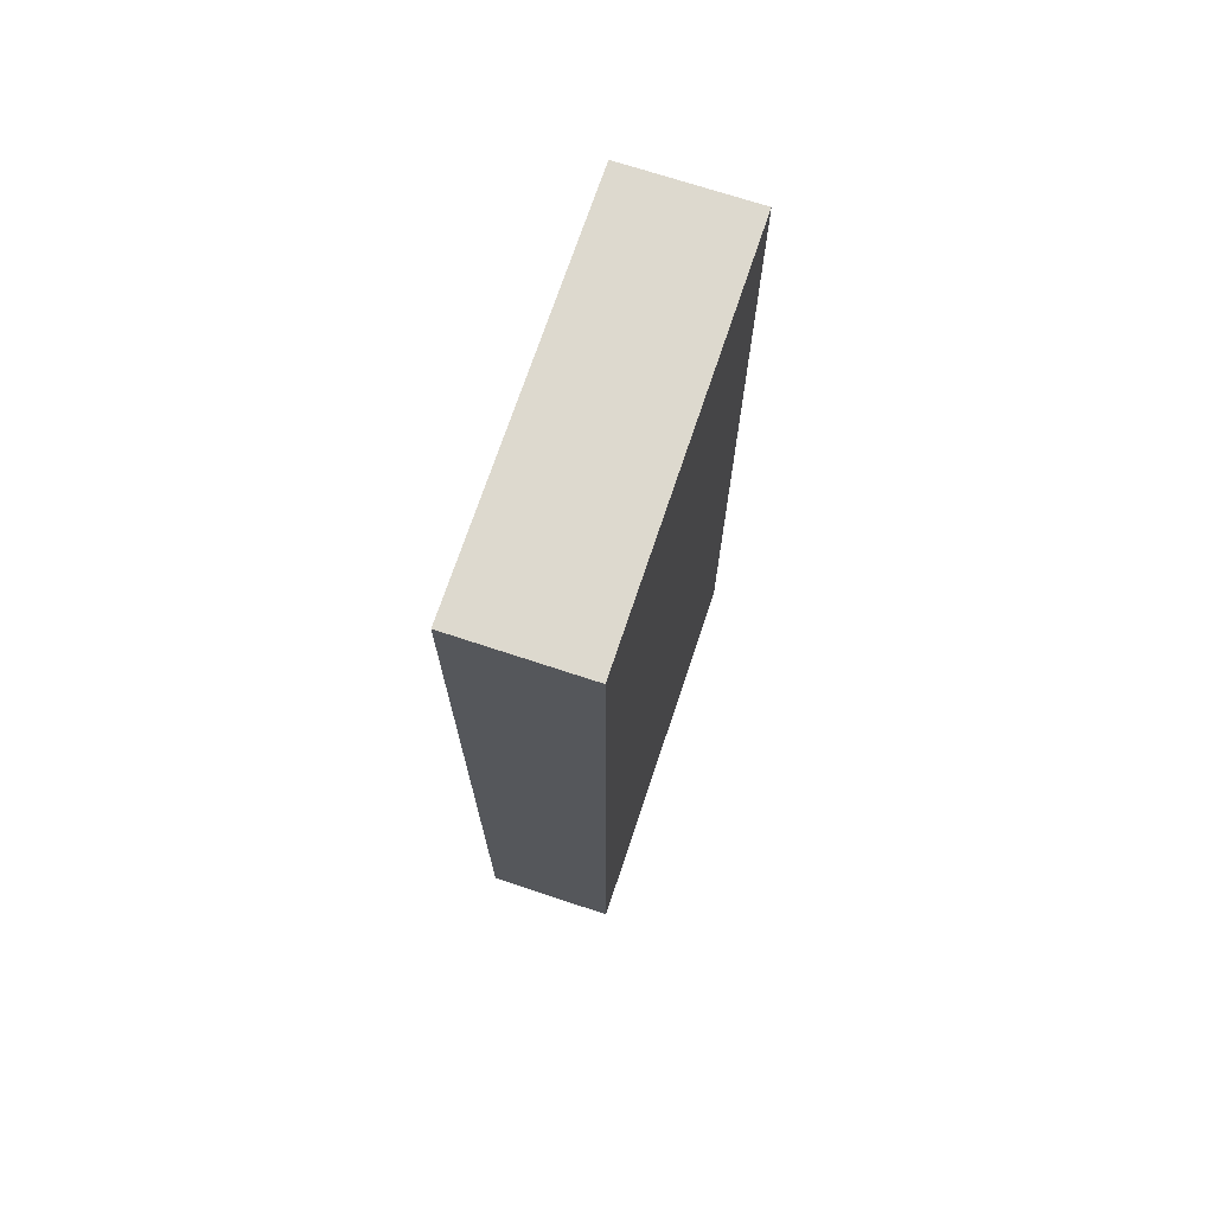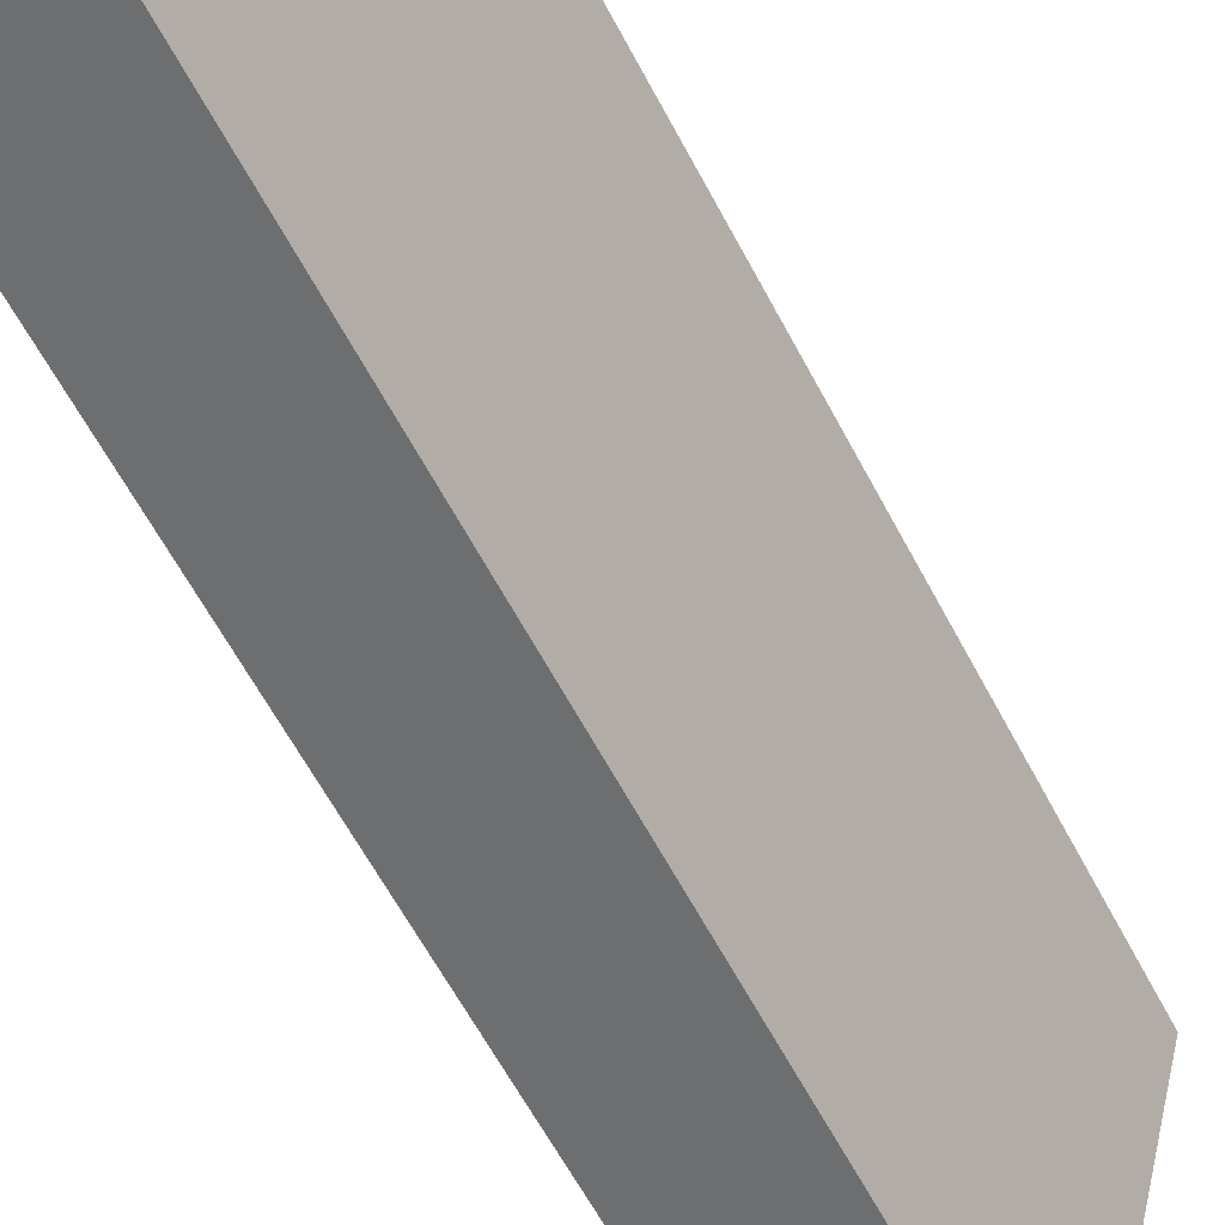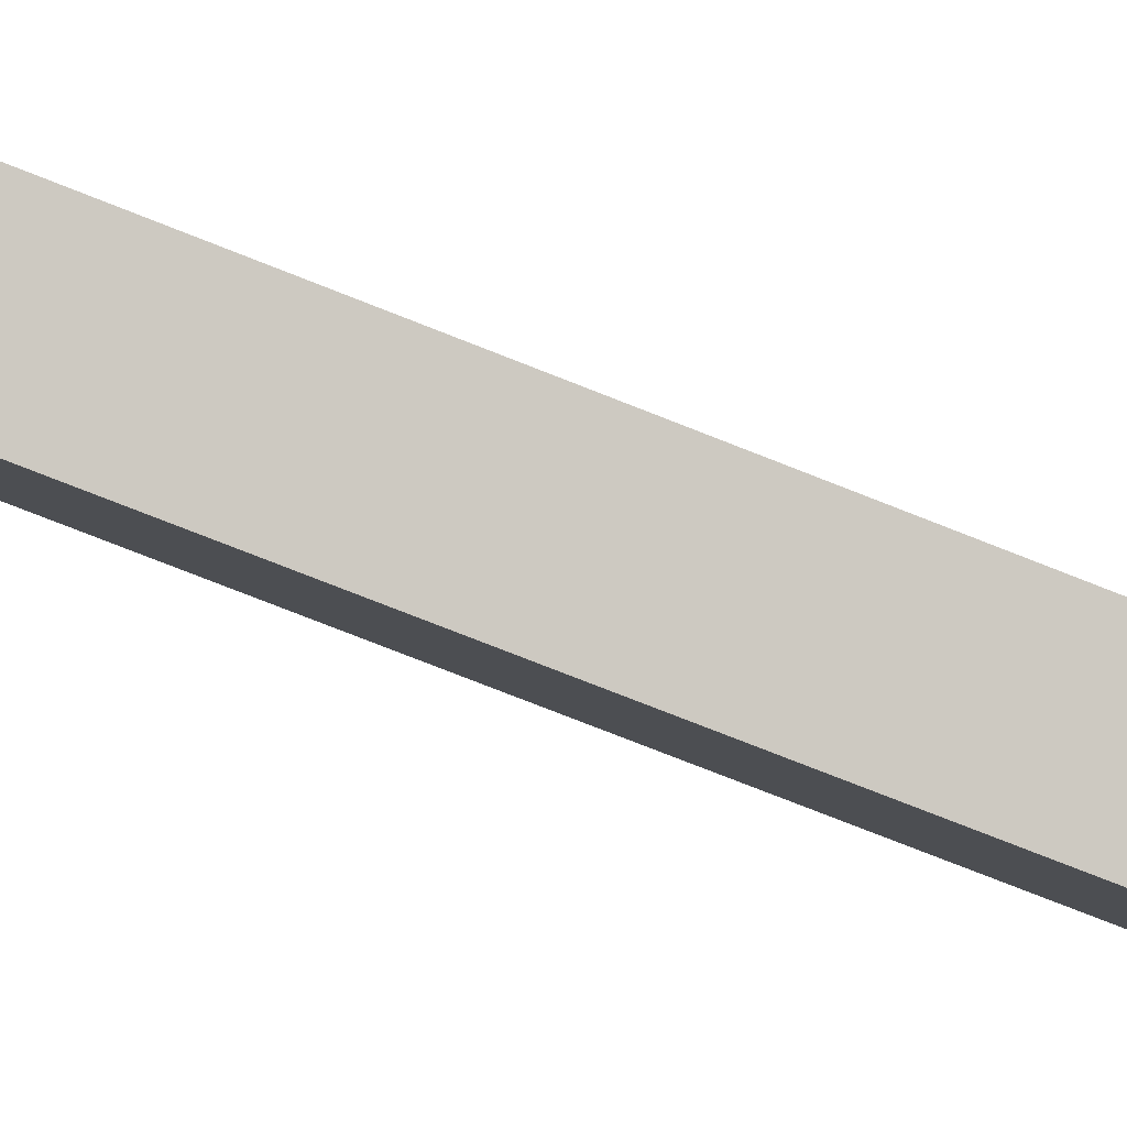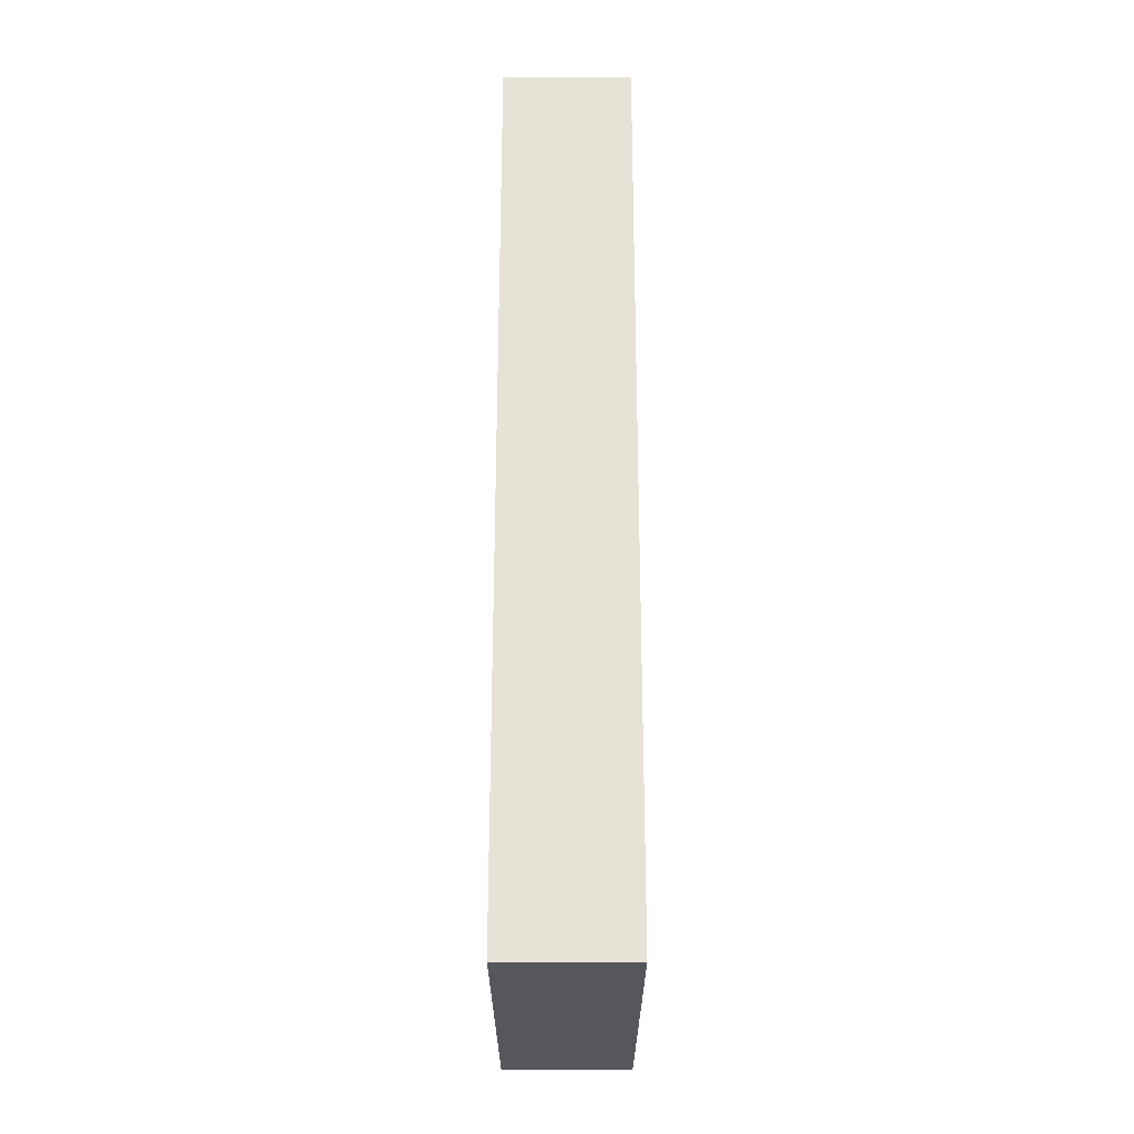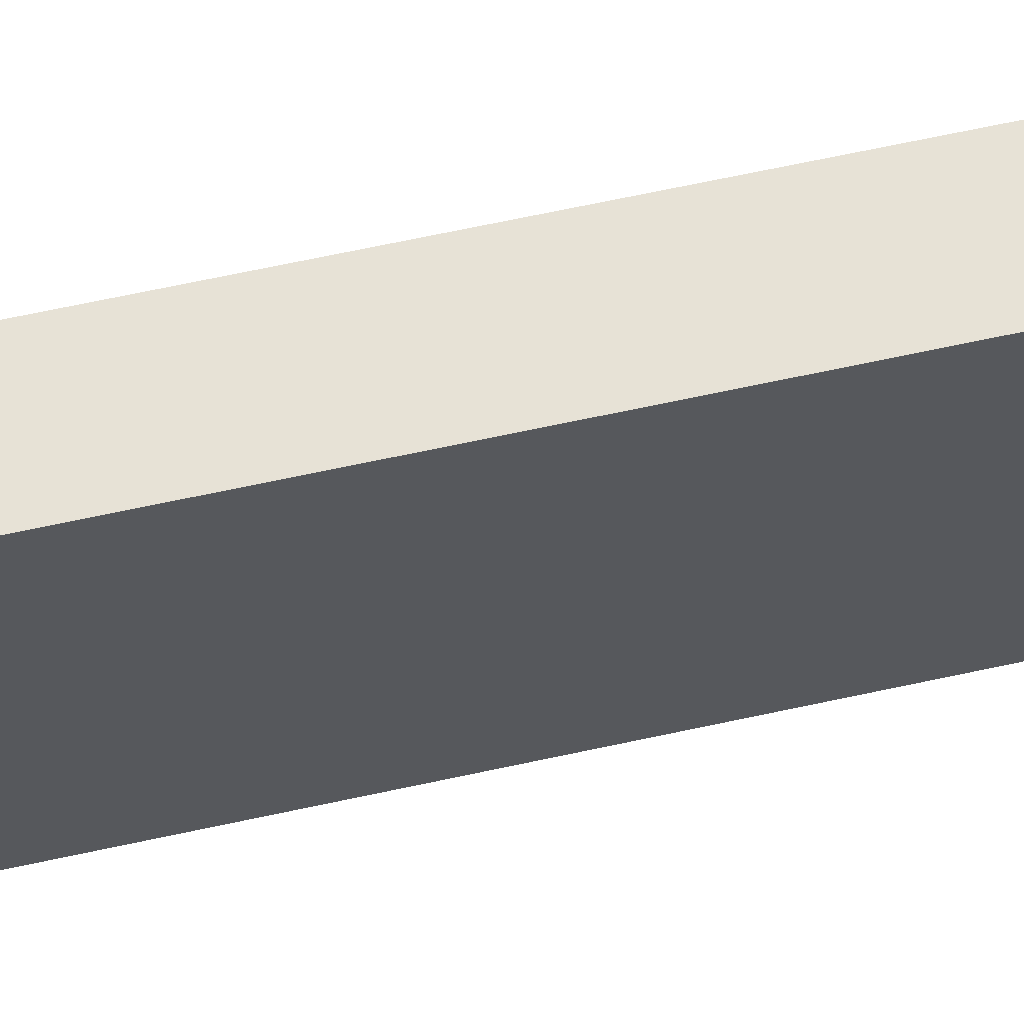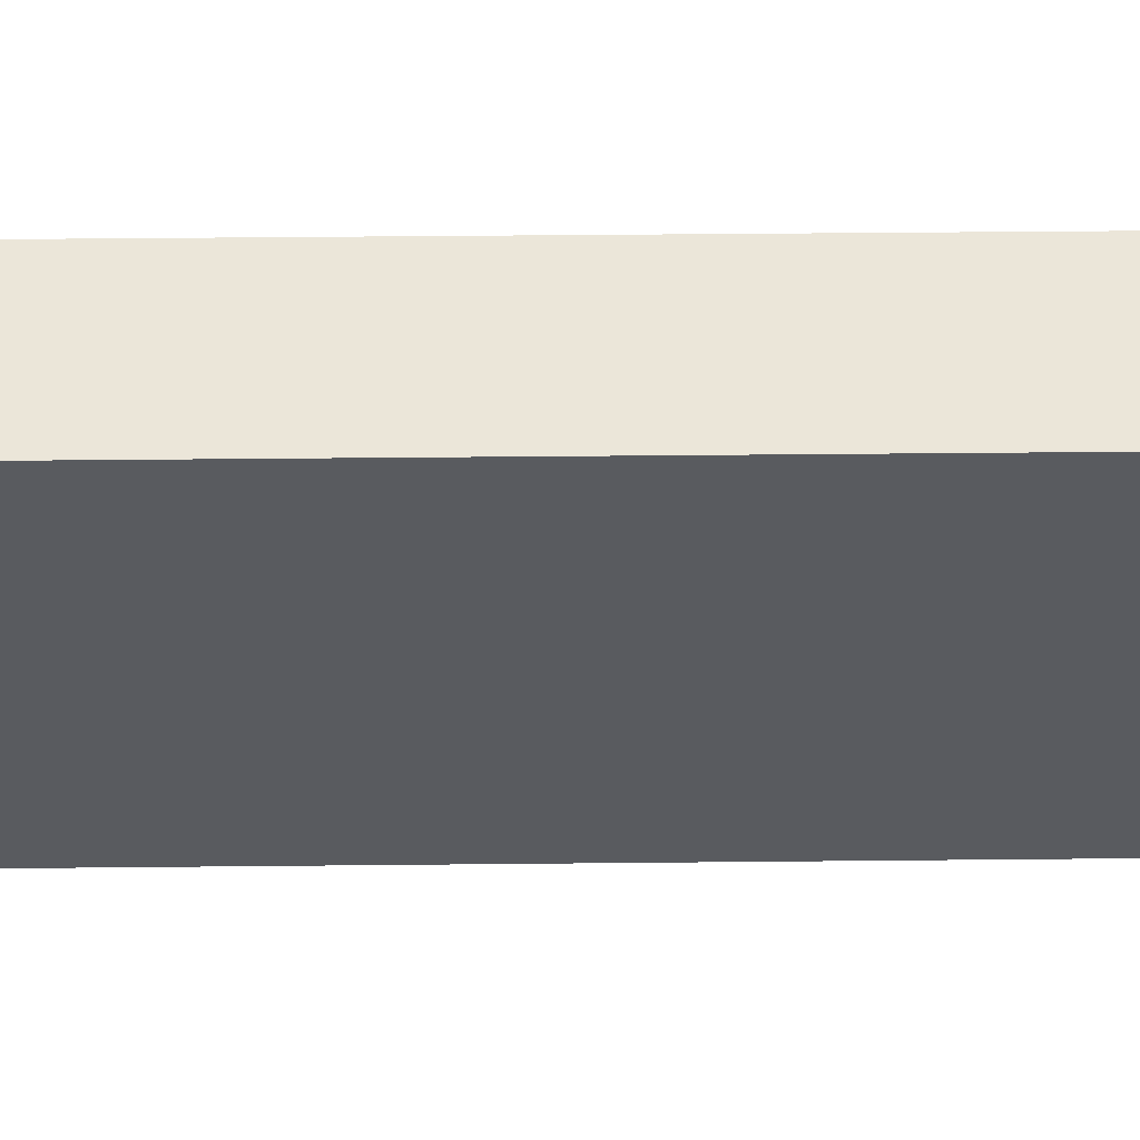
<metadata>
{"format":"obj","ext":"obj","renderer":"f3d","projection":"perspective","resolution":1024,"background":"white","views":[{"elev":71.7,"azim":3.8,"up":"+Y"},{"elev":-63.3,"azim":-151.9,"up":"+Z"},{"elev":-79.4,"azim":68.7,"up":"+Z"},{"elev":-26.6,"azim":-14.7,"up":"+Y"},{"elev":75.2,"azim":78.3,"up":"+Z"},{"elev":42.5,"azim":-90.7,"up":"+Z"}]}
</metadata>
<code>
v  0.995 7.232 0.257
v  0.795 7.232 -3.031
v  0 7.232 4.428e-16
v  1.789 7.232 -2.775
v  0 0 0
v  0.995 -1.574e-17 0.257
v  1.789 1.699e-16 -2.775
v  0.795 1.856e-16 -3.031
g defaultobject
f 1 2 3
f 2 1 4
f 5 1 3
f 1 5 6
f 6 4 1
f 4 6 7
f 7 2 4
f 2 7 8
f 8 3 2
f 3 8 5
f 8 6 5
f 6 8 7

</code>
